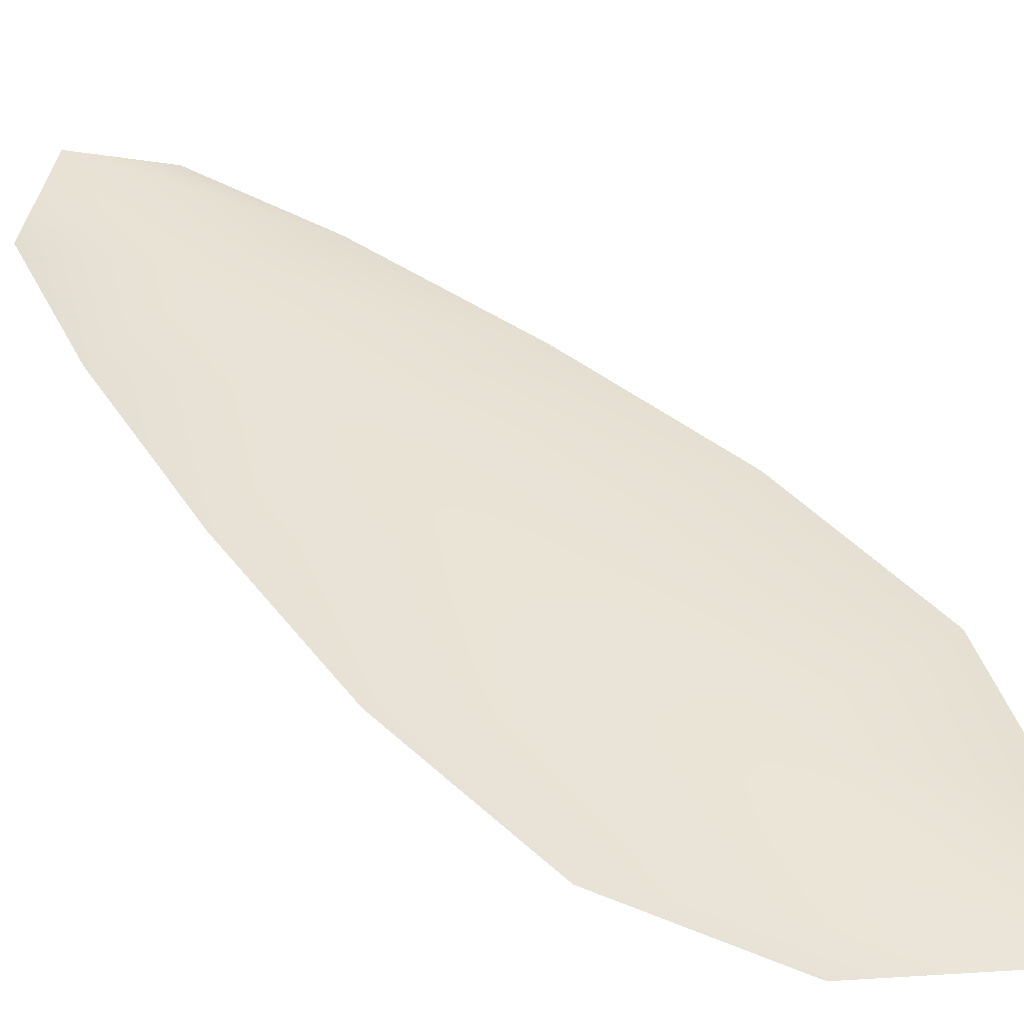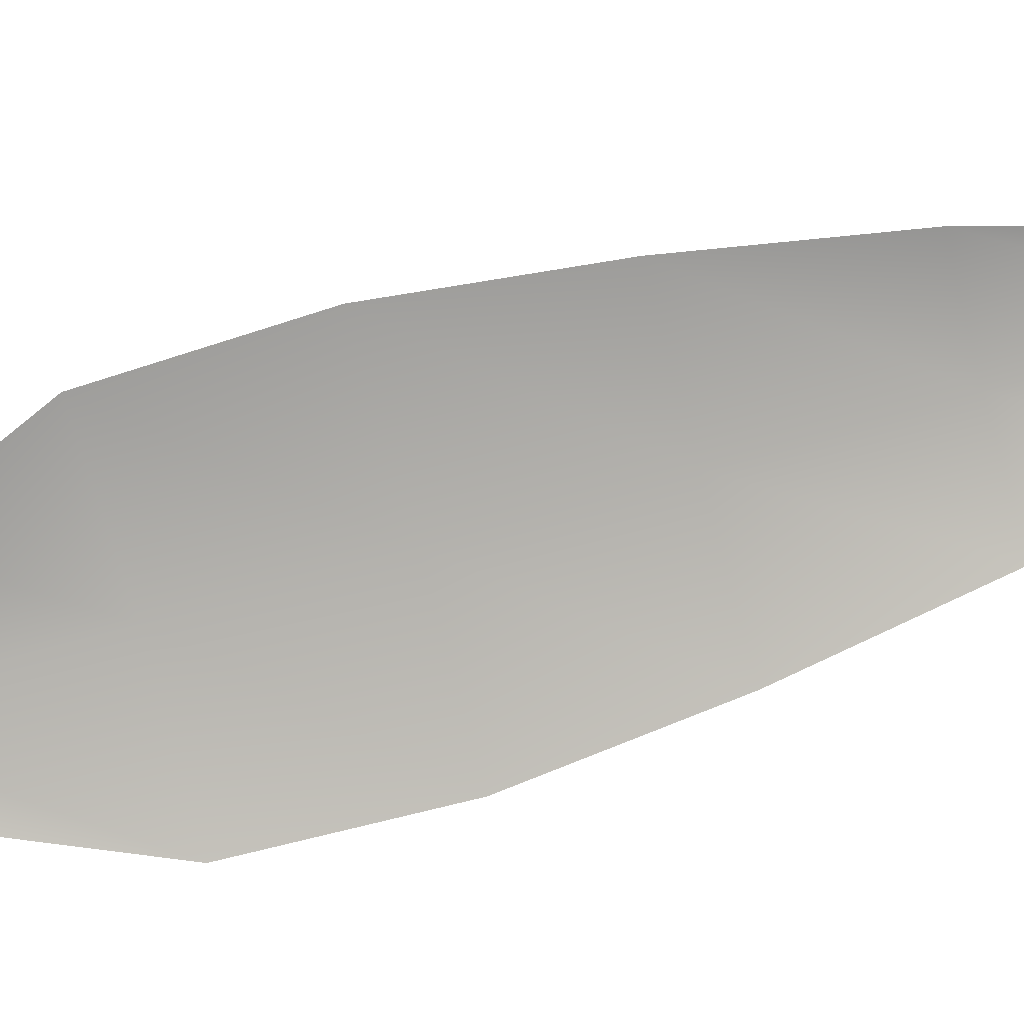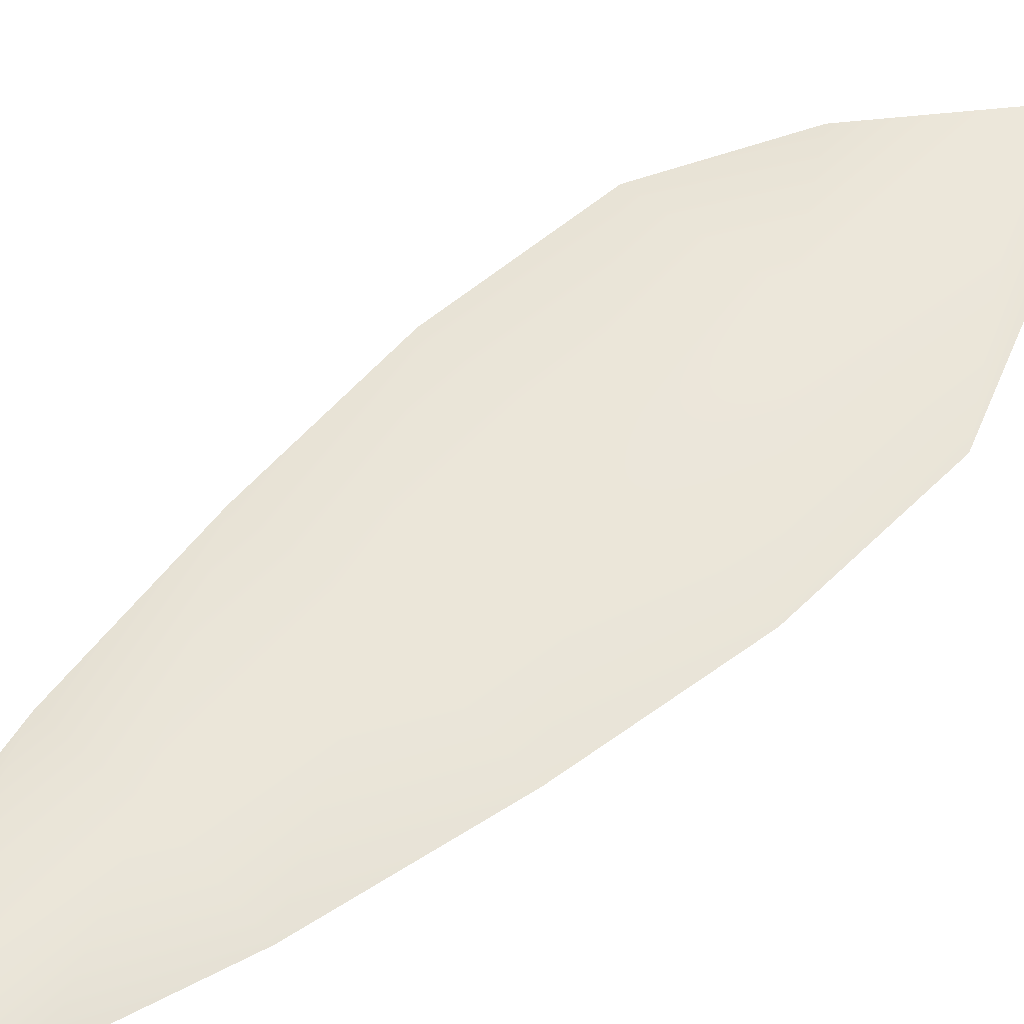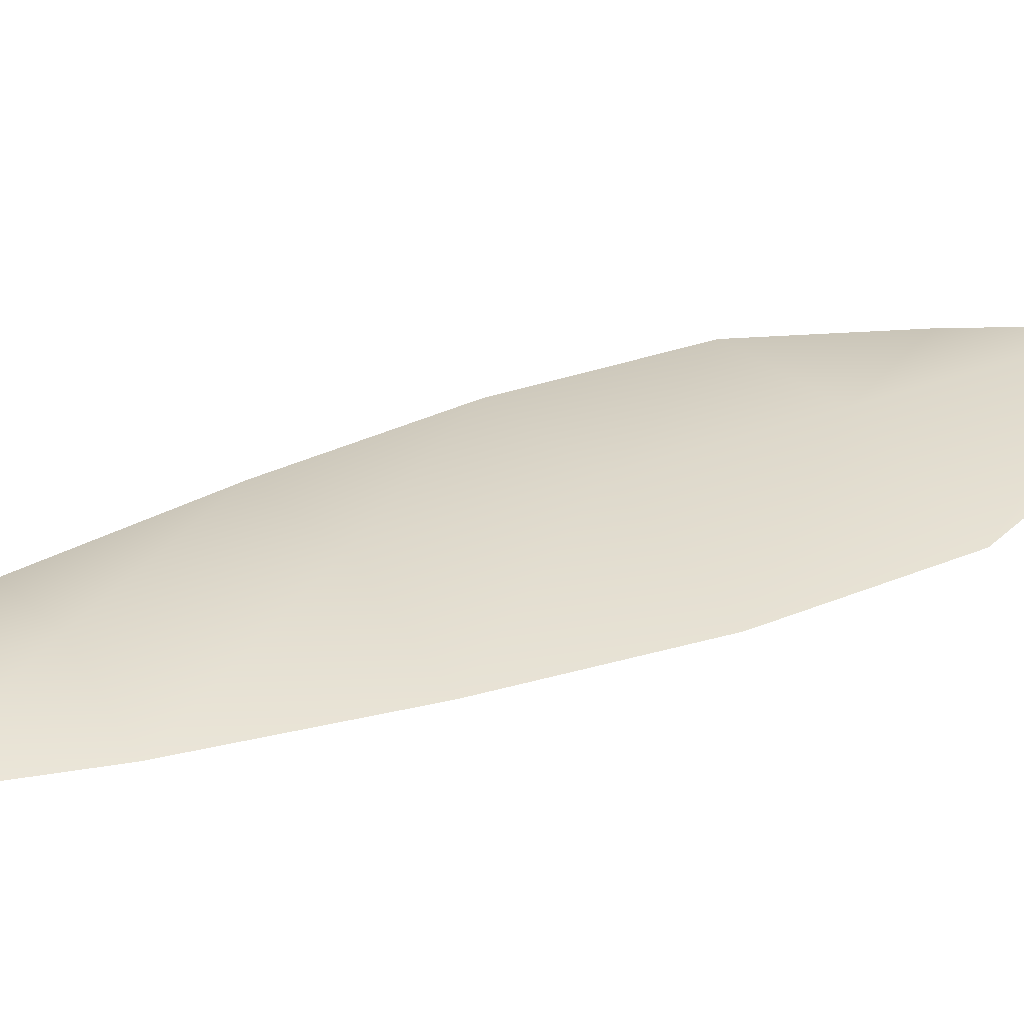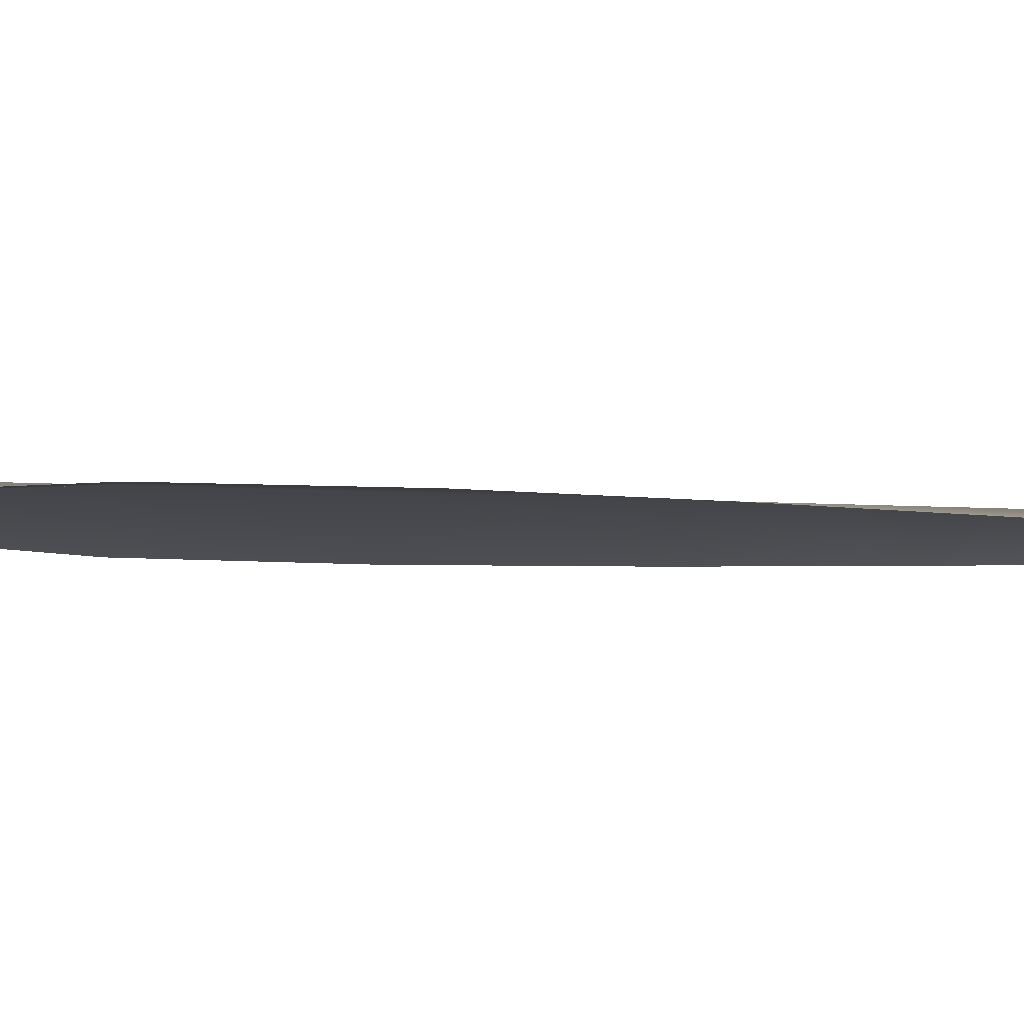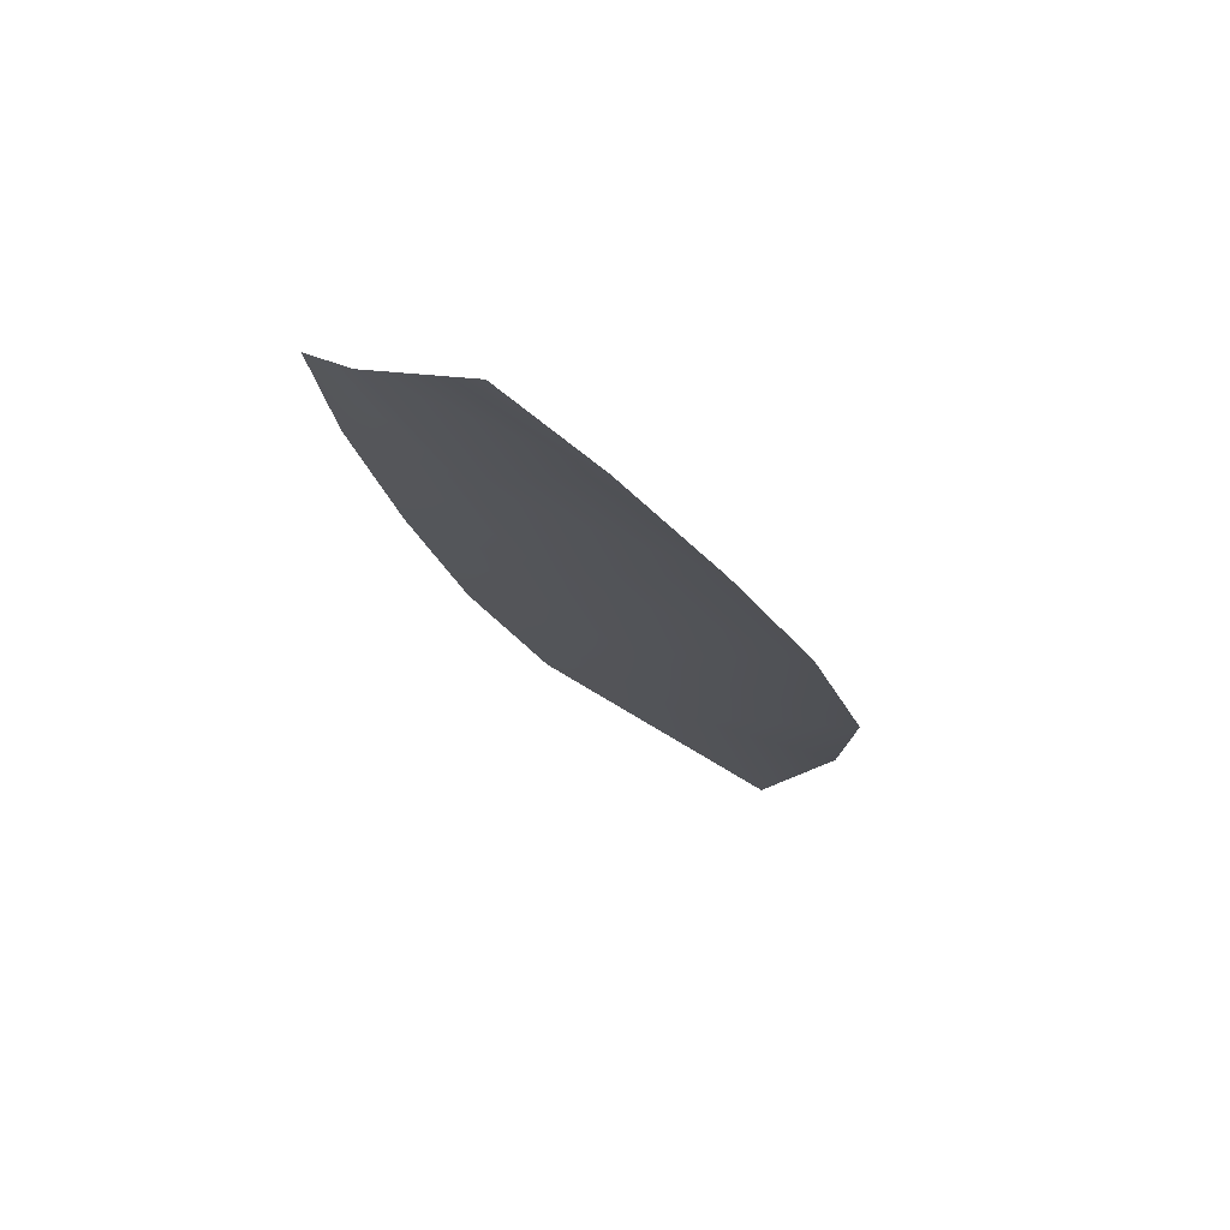
<metadata>
{"format":"obj","ext":"obj","renderer":"f3d","projection":"perspective","resolution":1024,"background":"white","views":[{"elev":42.6,"azim":-20.3,"up":"+Z"},{"elev":-79.4,"azim":125.5,"up":"+Z"},{"elev":55.2,"azim":-114.2,"up":"+Z"},{"elev":31.3,"azim":-99.2,"up":"+Z"},{"elev":-8.8,"azim":100.5,"up":"+Z"},{"elev":74.5,"azim":16.7,"up":"+Y"}]}
</metadata>
<code>
o feather_flight_tertiary_031
v 0.1874 0.1404 0.02946
v 0.1849 0.1395 0.02946
v 0.1931 0.126 0.02946
v 0.1897 0.1248 0.02946
v 0.1859 0.1407 0.02989
v 0.192 0.1238 0.02989
v 0.189 0.1382 0.02946
v 0.1907 0.1352 0.02946
v 0.1922 0.1321 0.02946
v 0.1933 0.1289 0.02946
v 0.1878 0.1269 0.02946
v 0.1865 0.13 0.02946
v 0.1857 0.1334 0.02946
v 0.1852 0.1368 0.02946
v 0.1871 0.1375 0.02989
v 0.1882 0.1343 0.02989
v 0.1894 0.1311 0.02989
v 0.1905 0.1279 0.02989
f 18 10 3 6
f 11 18 6 4
f 5 1 7 15
f 15 7 8 16
f 16 8 9 17
f 17 9 10 18
f 2 5 15 14
f 14 15 16 13
f 13 16 17 12
f 12 17 18 11

</code>
